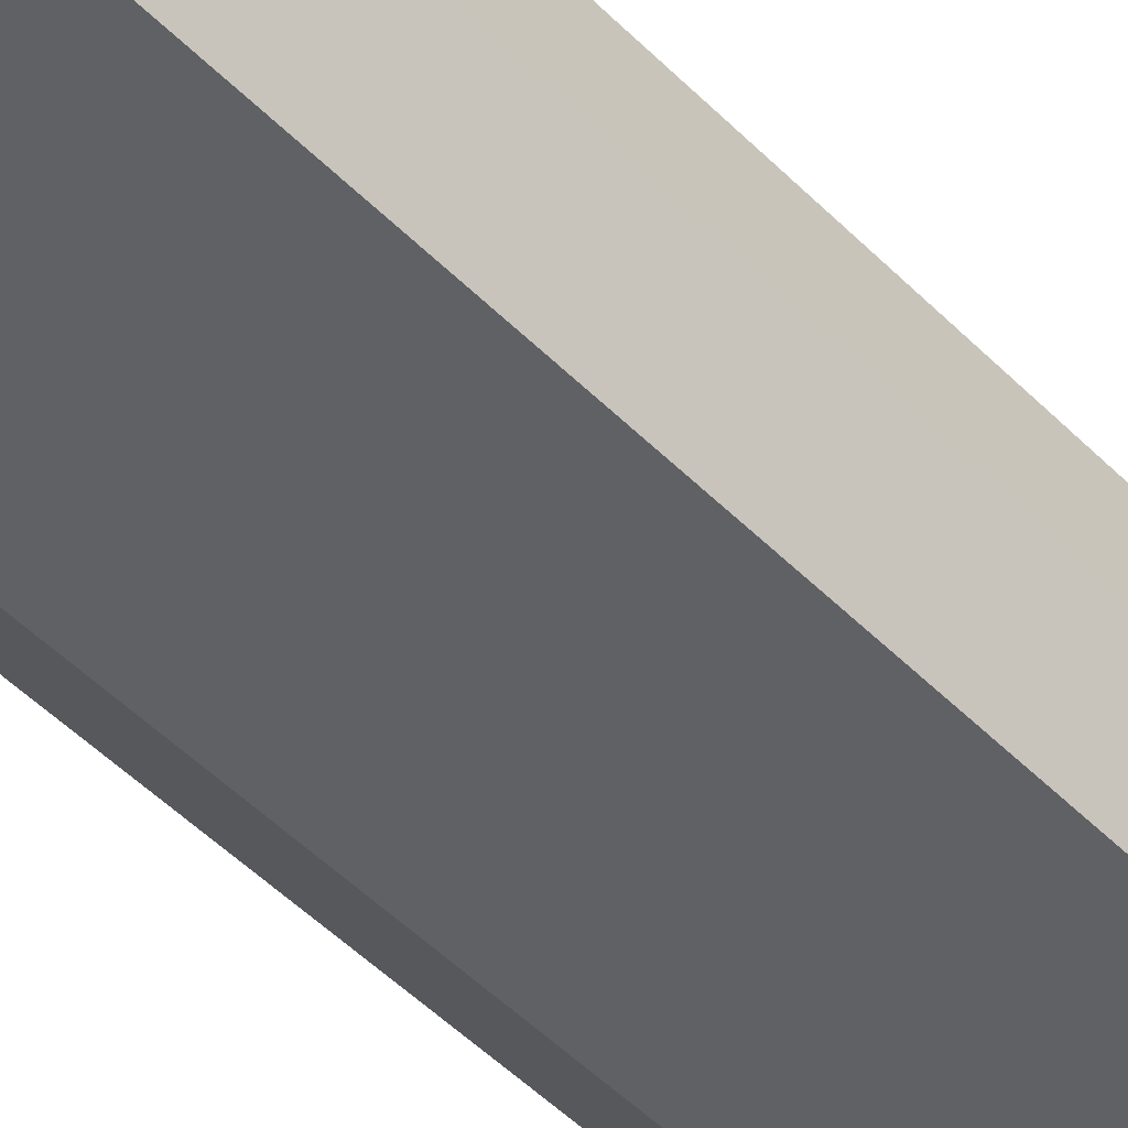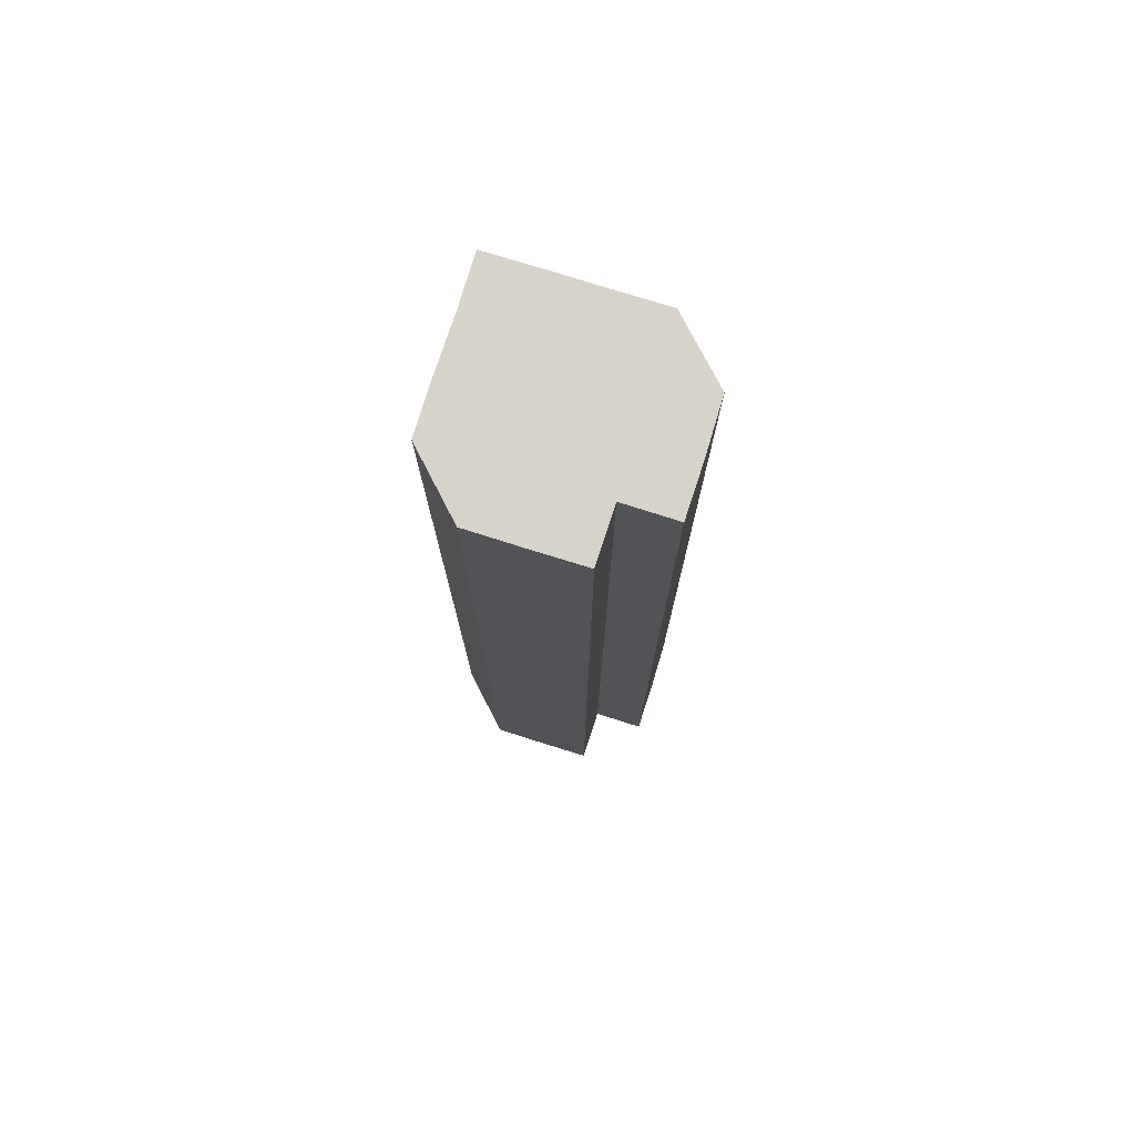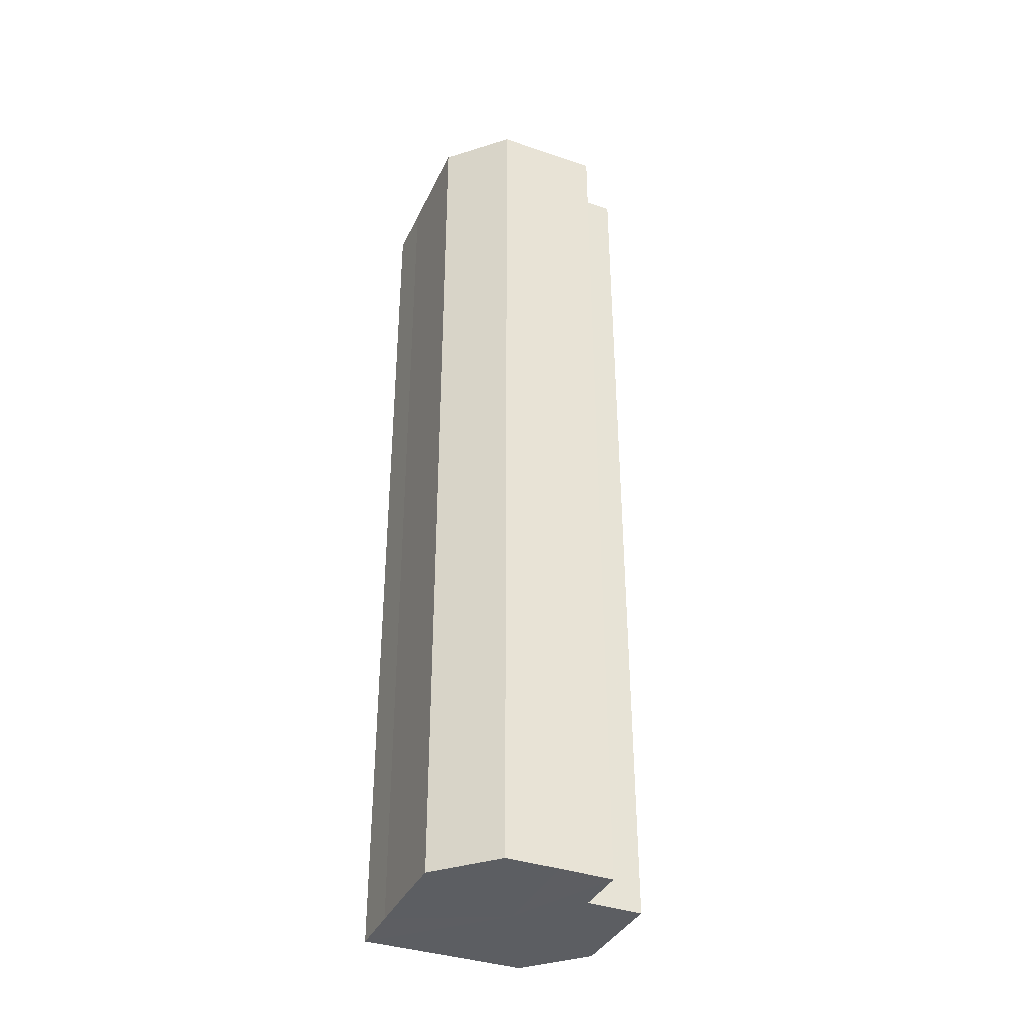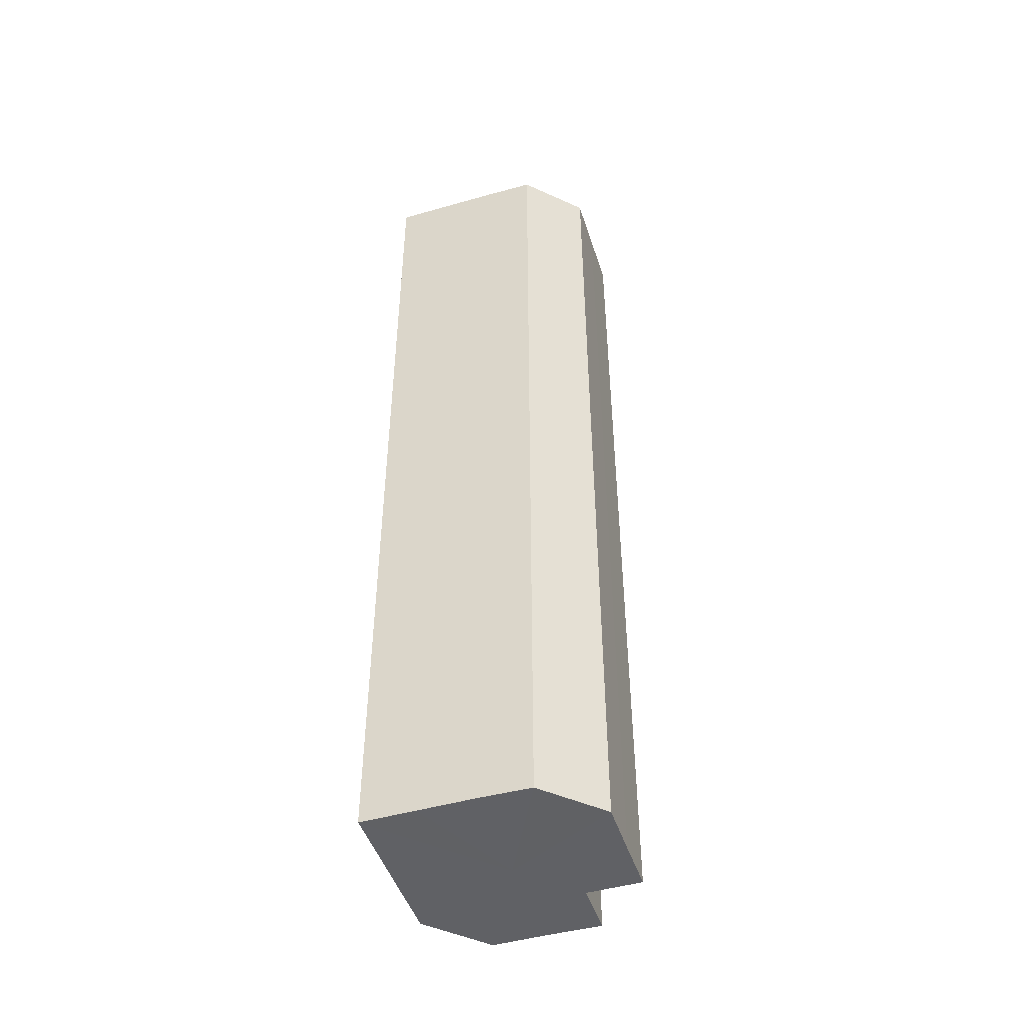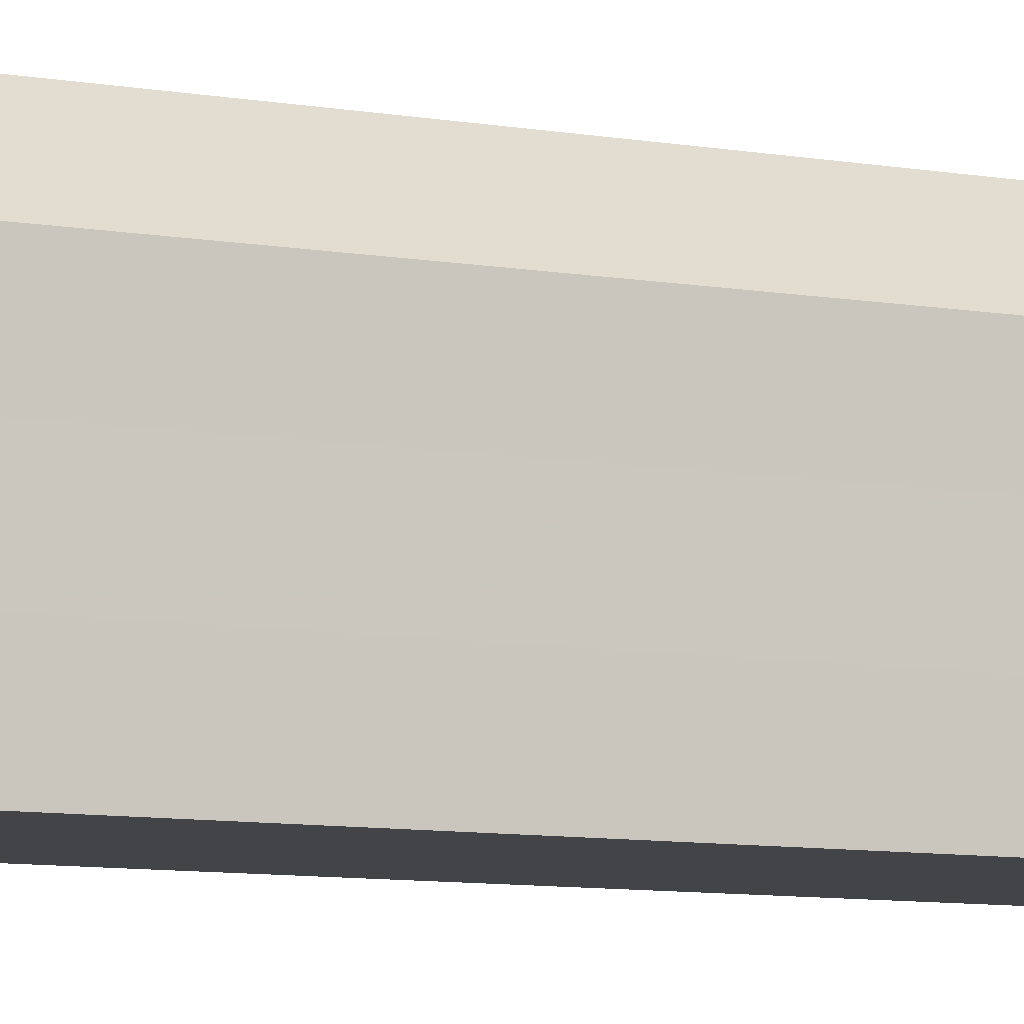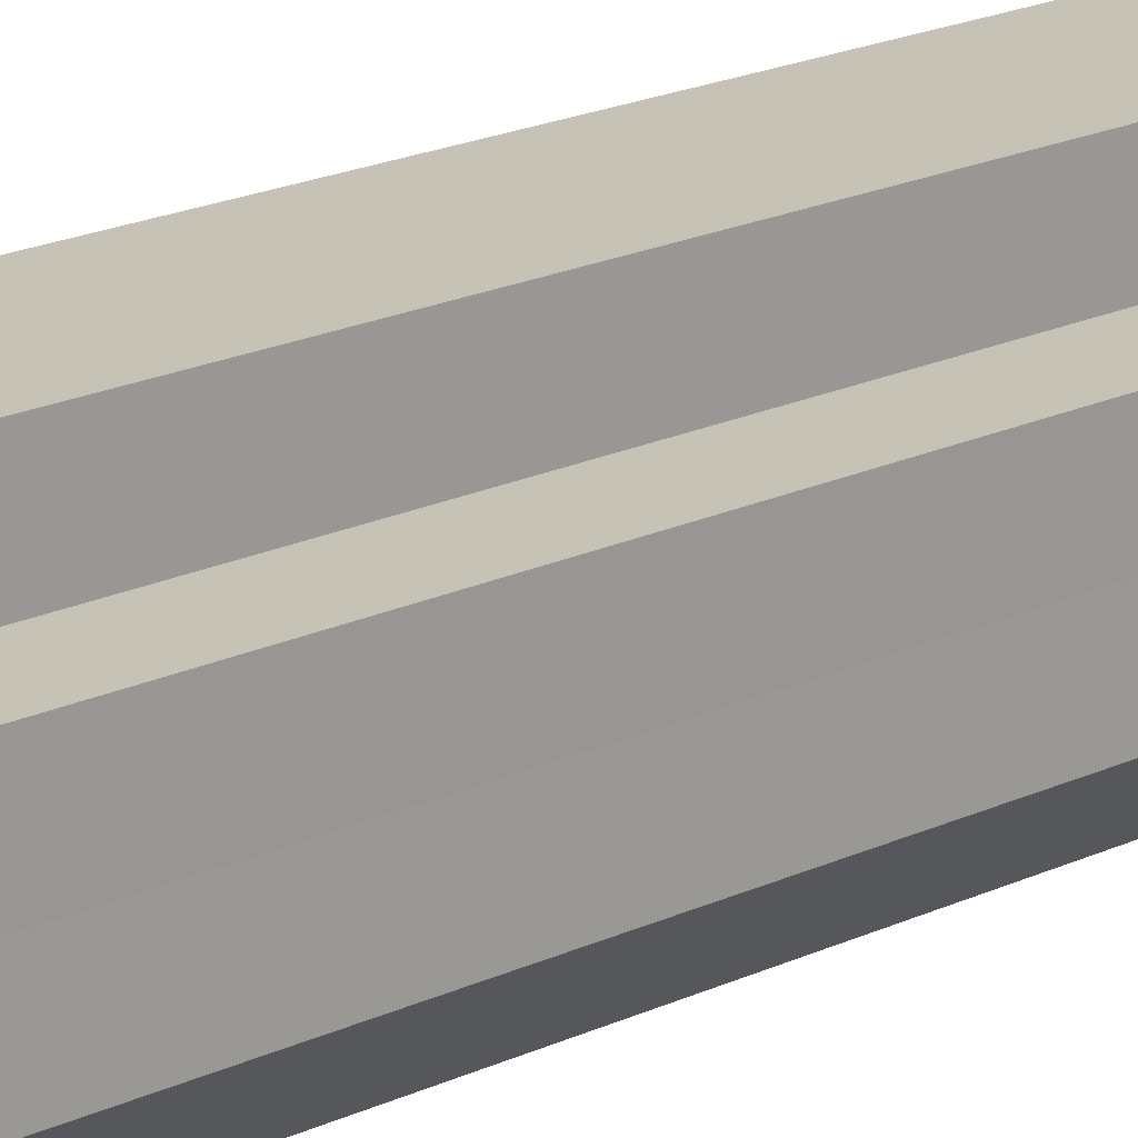
<metadata>
{"format":"obj","ext":"obj","renderer":"f3d","projection":"perspective","resolution":1024,"background":"white","views":[{"elev":-47.8,"azim":41.5,"up":"+Y"},{"elev":76.2,"azim":-162.6,"up":"+Z"},{"elev":-37.6,"azim":156.7,"up":"+Z"},{"elev":-47.4,"azim":107.7,"up":"+Z"},{"elev":-7.8,"azim":62.0,"up":"+Y"},{"elev":19.3,"azim":-131.7,"up":"+Y"}]}
</metadata>
<code>
o 26948
v 2250 1883 23.96
v 2250 1883 23.96
v 2250 1883 23.79
v 2250 1883 23.96
v 2250 1883 23.79
v 2250 1883 23.96
v 2250 1883 23.79
v 2250 1883 23.96
v 2250 1883 23.79
v 2250 1883 23.96
v 2250 1883 23.79
v 2250 1883 23.96
v 2250 1883 23.79
v 2250 1883 23.96
v 2250 1883 23.79
v 2250 1883 23.96
v 2250 1883 23.79
v 2250 1883 23.96
v 2250 1883 23.79
v 2250 1883 23.96
v 2250 1883 23.79
v 2250 1883 23.96
v 2250 1883 23.79
v 2250 1883 23.96
v 2250 1883 23.79
v 2250 1883 23.96
v 2250 1883 23.96
v 2250 1883 23.96
v 2250 1883 23.96
v 2250 1883 23.96
v 2250 1883 23.96
v 2250 1883 23.96
v 2250 1883 23.96
v 2250 1883 23.96
v 2250 1883 23.96
v 2250 1883 23.96
v 2250 1883 23.96
v 2250 1883 23.96
v 2250 1883 23.96
v 2250 1883 23.79
v 2250 1883 23.79
v 2250 1883 23.96
v 2250 1883 23.96
v 2250 1883 23.79
v 2250 1883 23.79
v 2250 1883 23.79
v 2250 1883 23.79
v 2250 1883 23.96
v 2250 1883 23.96
v 2250 1883 23.79
v 2250 1883 23.96
v 2250 1883 23.79
v 2250 1883 23.96
v 2250 1883 23.79
v 2250 1883 23.96
v 2250 1883 23.79
v 2250 1883 23.96
v 2250 1883 23.79
v 2250 1883 23.96
v 2250 1883 23.96
v 2250 1883 23.96
v 2250 1883 23.96
v 2250 1883 23.79
v 2250 1883 23.96
v 2250 1883 23.79
v 2250 1883 23.96
v 2250 1883 23.79
v 2250 1883 23.96
v 2250 1883 23.79
v 2250 1883 23.96
v 2250 1883 23.79
v 2250 1883 23.79
v 2250 1883 23.79
v 2250 1883 23.79
v 2250 1883 23.79
v 2250 1883 23.79
v 2250 1883 23.79
v 2250 1883 23.79
v 2250 1883 23.79
v 2250 1883 23.79
v 2250 1883 23.79
v 2250 1883 23.79
v 2250 1883 23.79
v 2250 1883 23.79
v 2250 1883 23.79
v 2250 1883 23.79
f 1 2 3
f 2 4 5
f 6 1 7
f 4 8 9
f 8 10 11
f 10 12 13
f 7 14 15
f 15 16 17
f 17 18 19
f 19 20 21
f 21 22 23
f 23 24 25
f 26 24 27
f 26 28 24
f 26 27 29
f 26 30 28
f 26 29 31
f 26 32 30
f 26 31 33
f 26 34 32
f 26 33 35
f 26 36 34
f 26 35 37
f 26 38 36
f 26 37 39
f 26 39 38
f 40 37 41
f 42 43 40
f 44 38 45
f 46 39 47
f 48 49 46
f 50 51 44
f 52 53 50
f 54 55 52
f 56 57 54
f 58 59 56
f 60 61 58
f 61 62 63
f 62 64 65
f 64 66 67
f 66 68 69
f 68 70 71
f 72 73 74
f 72 75 73
f 72 74 76
f 72 77 75
f 72 76 78
f 72 79 77
f 72 78 80
f 72 81 79
f 72 80 82
f 72 83 81
f 72 82 84
f 72 85 83
f 72 84 86
f 72 86 85

</code>
